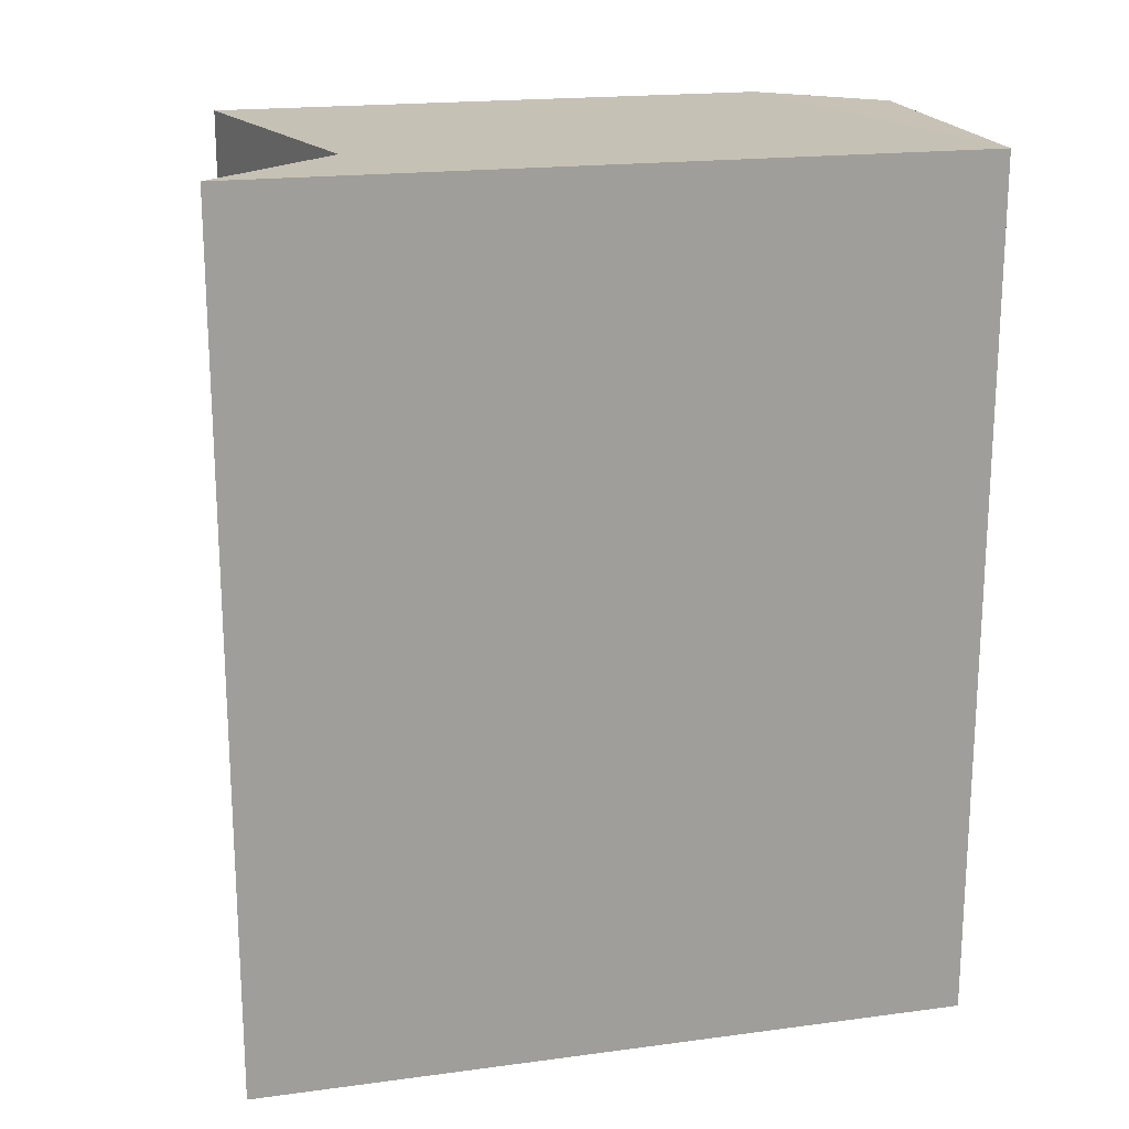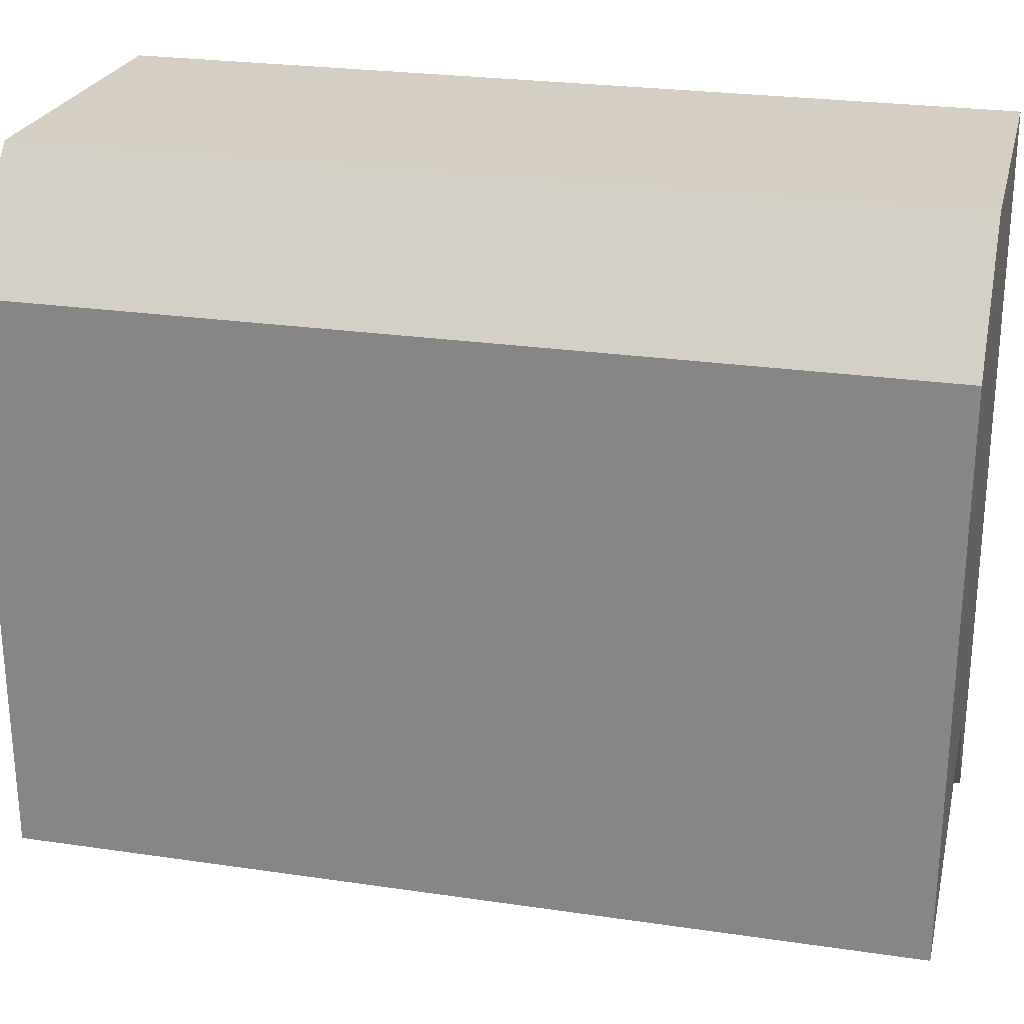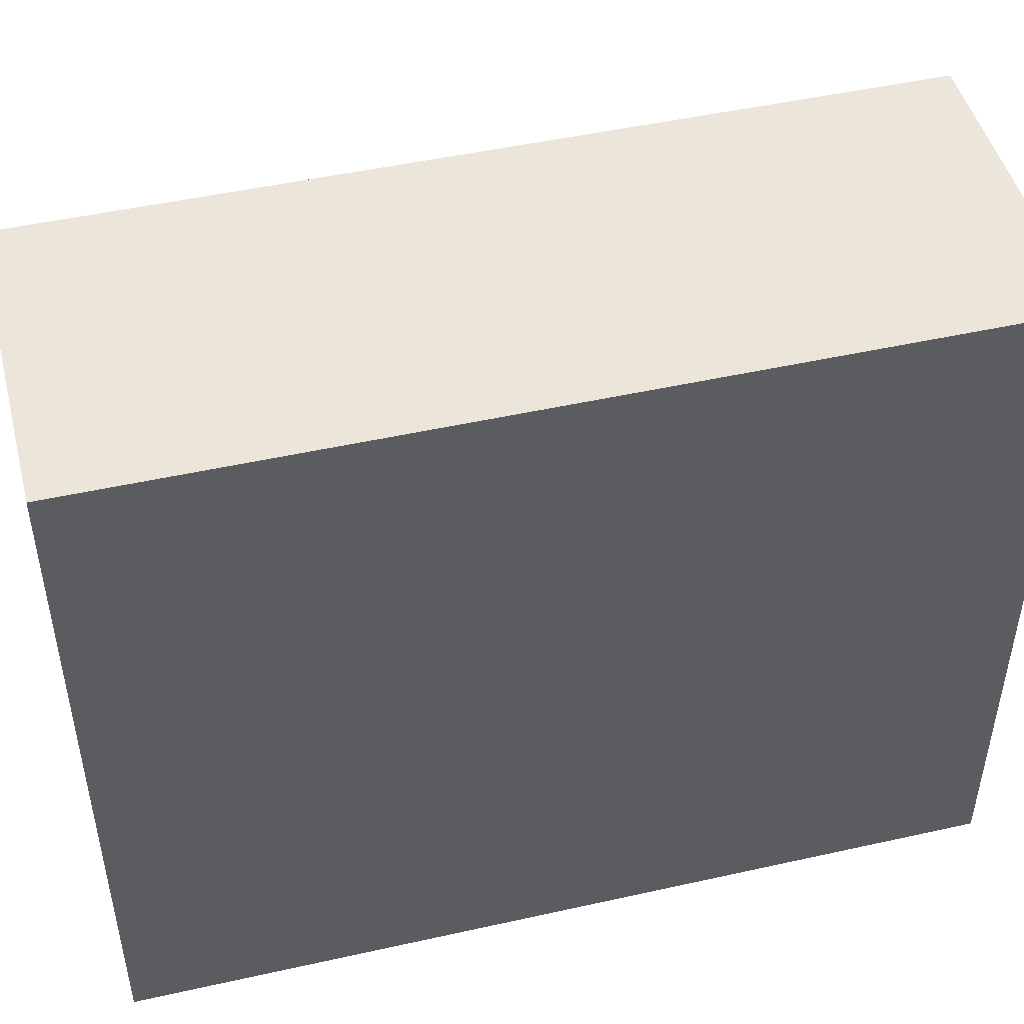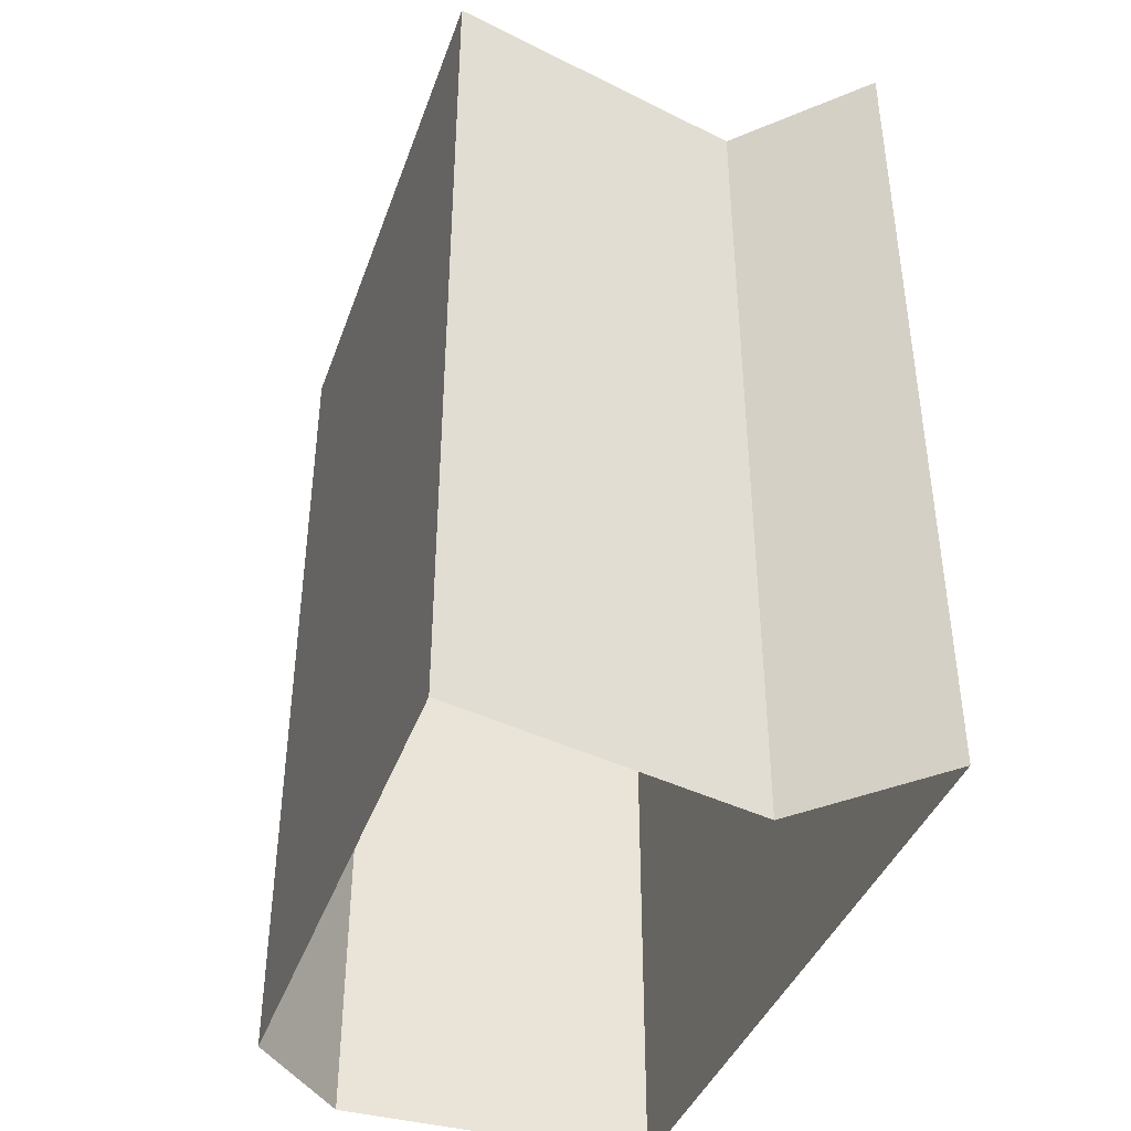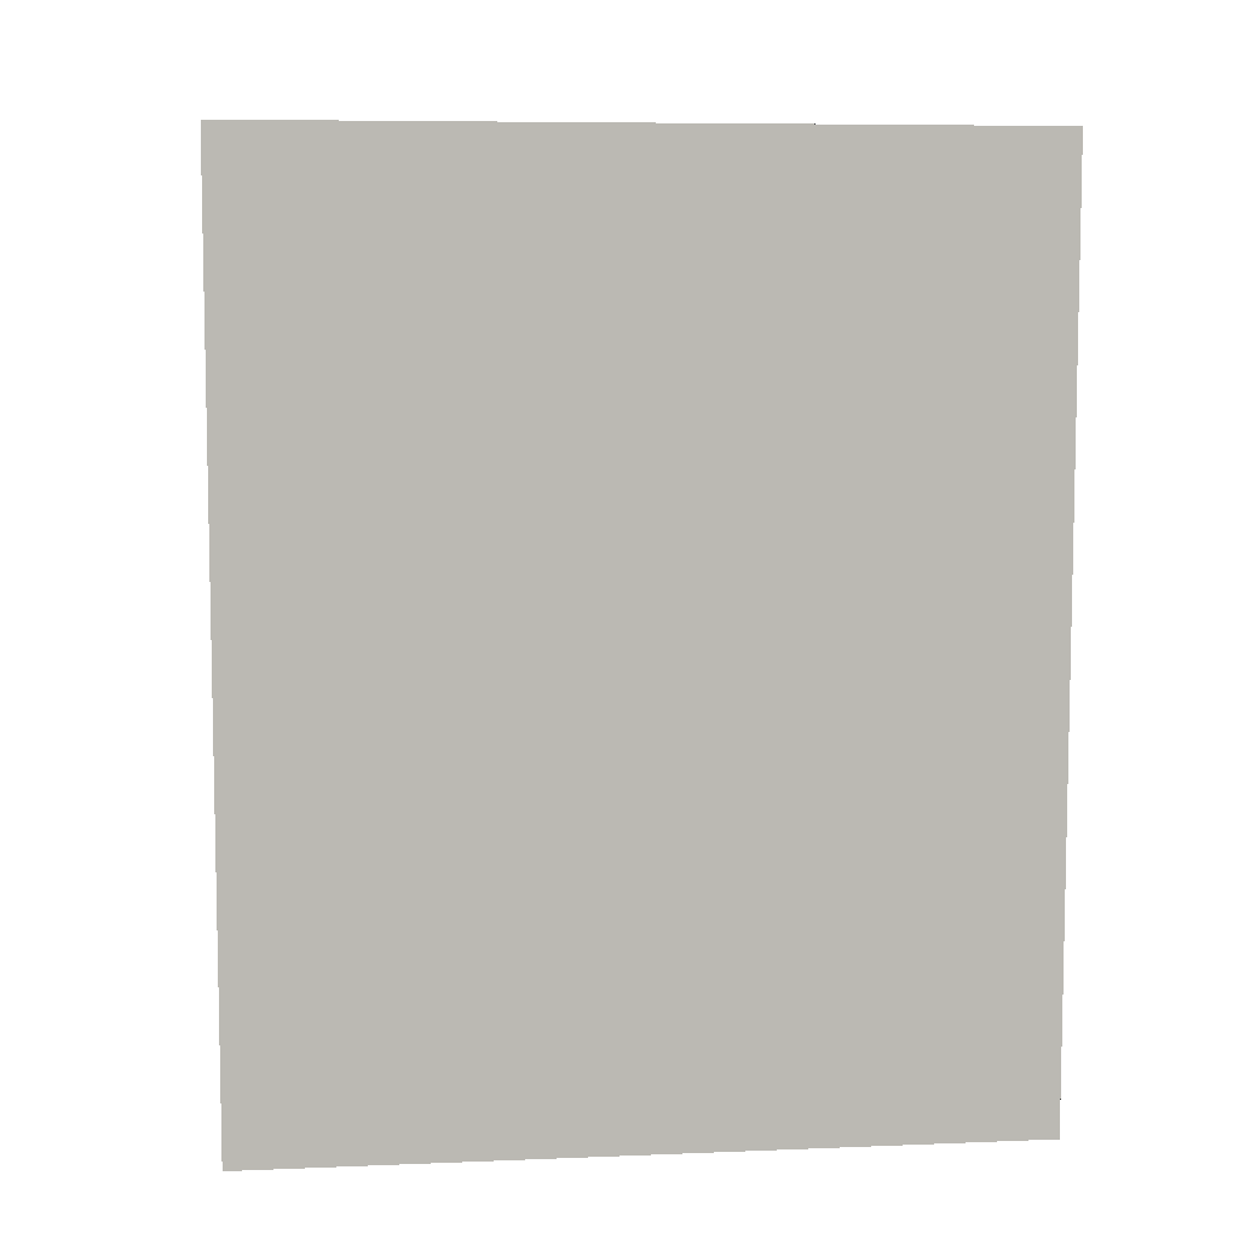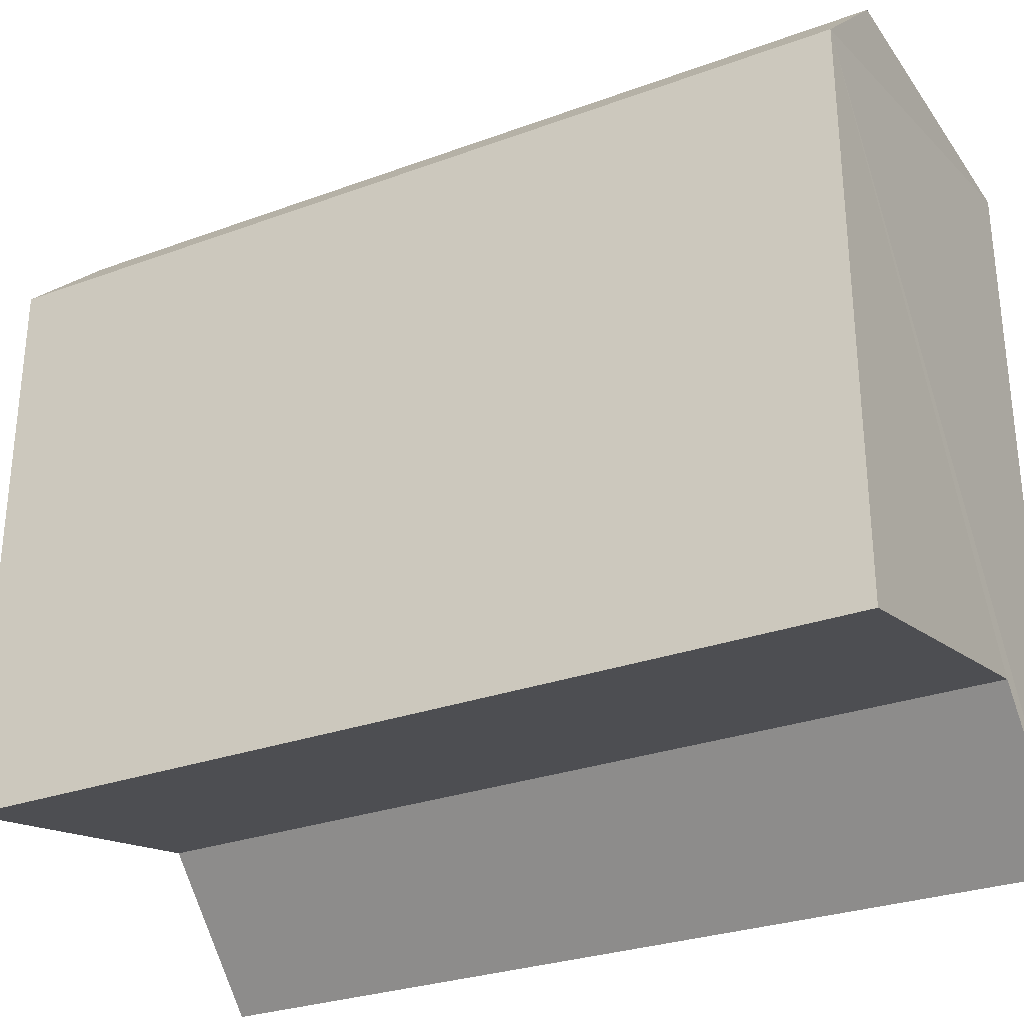
<metadata>
{"format":"obj","ext":"obj","renderer":"f3d","projection":"perspective","resolution":1024,"background":"white","views":[{"elev":18.9,"azim":75.7,"up":"+Z"},{"elev":25.2,"azim":-76.7,"up":"+Y"},{"elev":47.1,"azim":76.0,"up":"+Y"},{"elev":-40.7,"azim":-19.3,"up":"+Z"},{"elev":7.4,"azim":83.5,"up":"+Z"},{"elev":-29.0,"azim":-60.8,"up":"+Y"}]}
</metadata>
<code>
v 3.531e+05 2.772e+06 0
v 3.531e+05 2.772e+06 0
v 3.531e+05 2.772e+06 0
v 3.531e+05 2.772e+06 0
v 3.531e+05 2.772e+06 0
v 3.531e+05 2.772e+06 0
v 3.531e+05 2.772e+06 12.68
v 3.531e+05 2.772e+06 12.68
v 3.531e+05 2.772e+06 12.68
v 3.531e+05 2.772e+06 12.68
v 3.531e+05 2.772e+06 12.68
v 3.531e+05 2.772e+06 12.68
f 1 7 8 2
f 2 8 9 3
f 3 9 10 4
f 4 10 11 5
f 5 11 12 6
f 6 12 7 1
v 3.531e+05 2.772e+06 12.68
v 3.531e+05 2.772e+06 12.68
v 3.531e+05 2.772e+06 12.68
v 3.531e+05 2.772e+06 12.68
v 3.531e+05 2.772e+06 12.68
v 3.531e+05 2.772e+06 12.68
f 18 17 16 15 14 13

</code>
